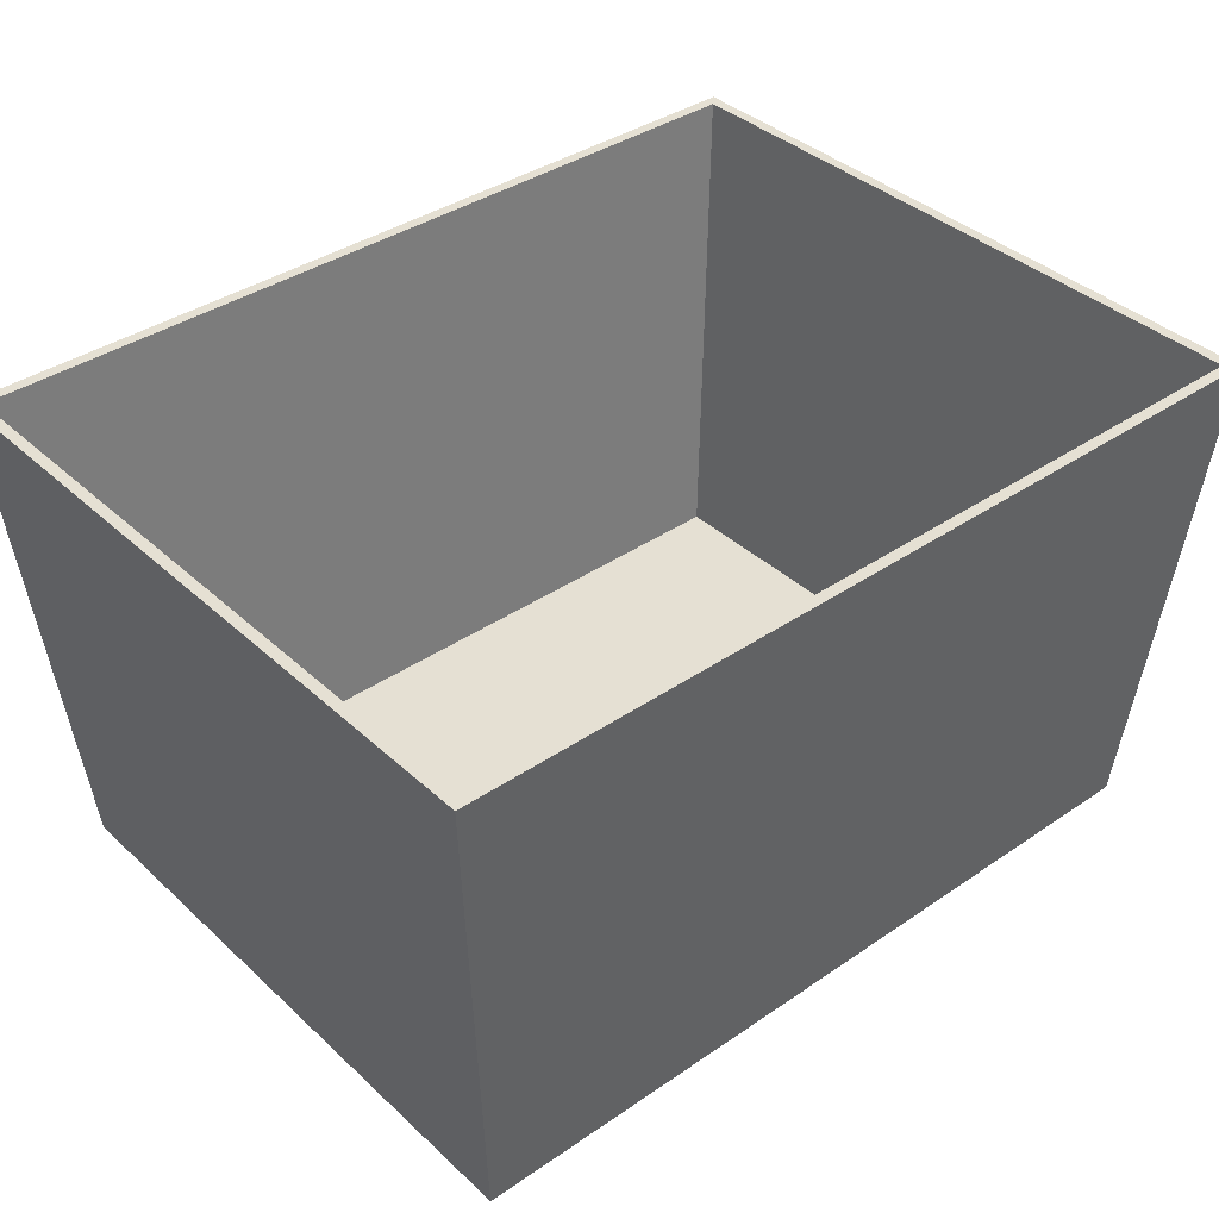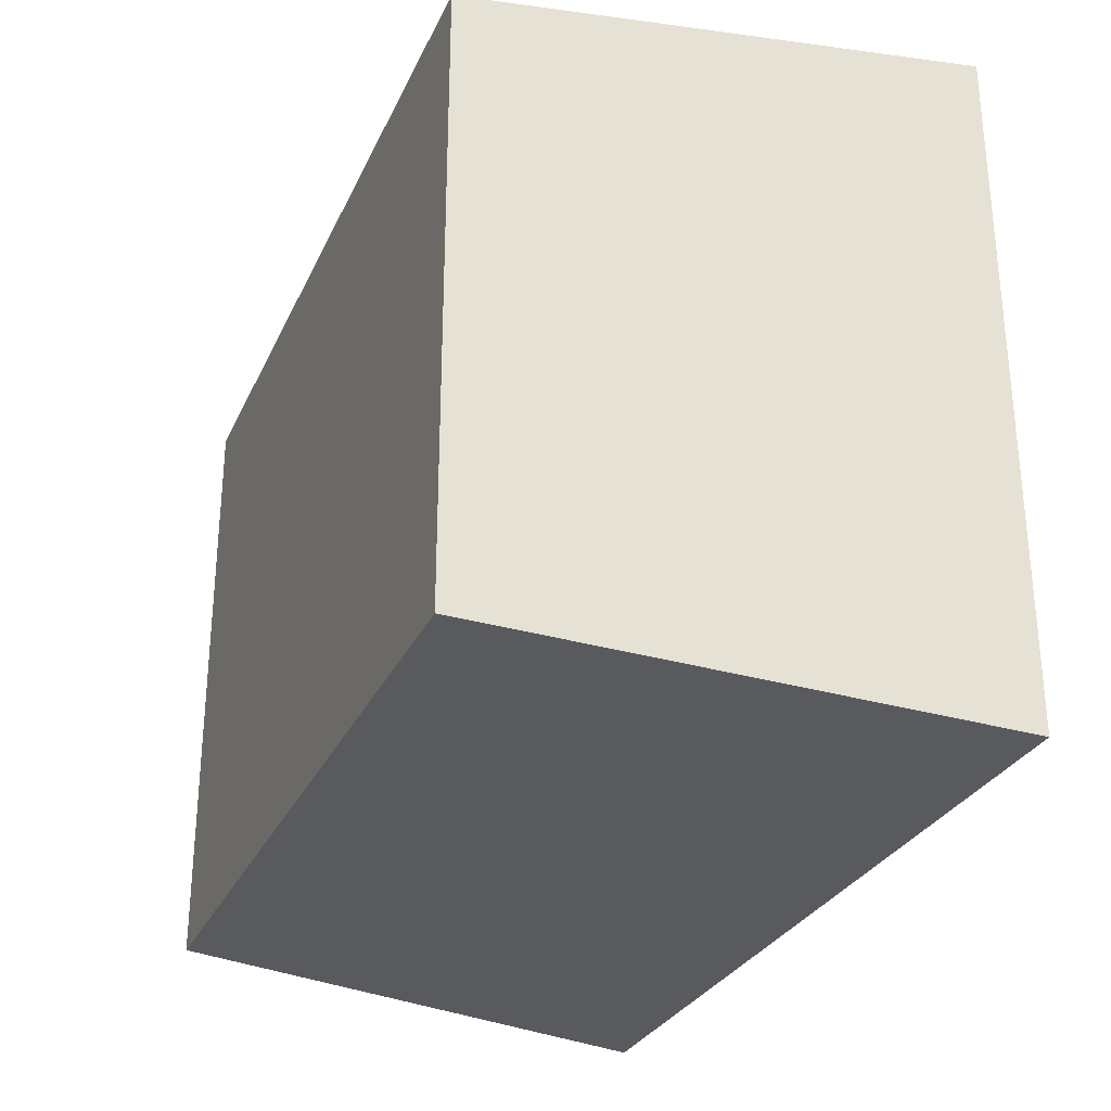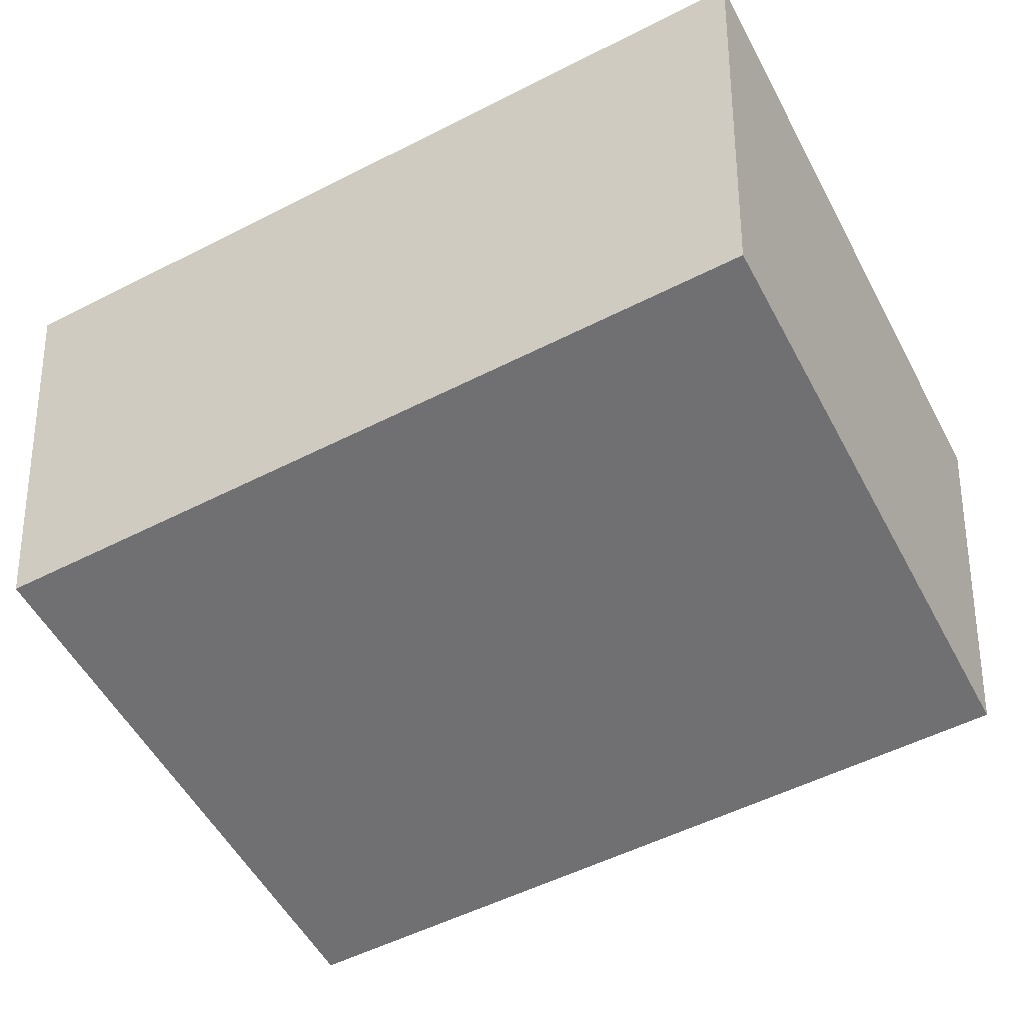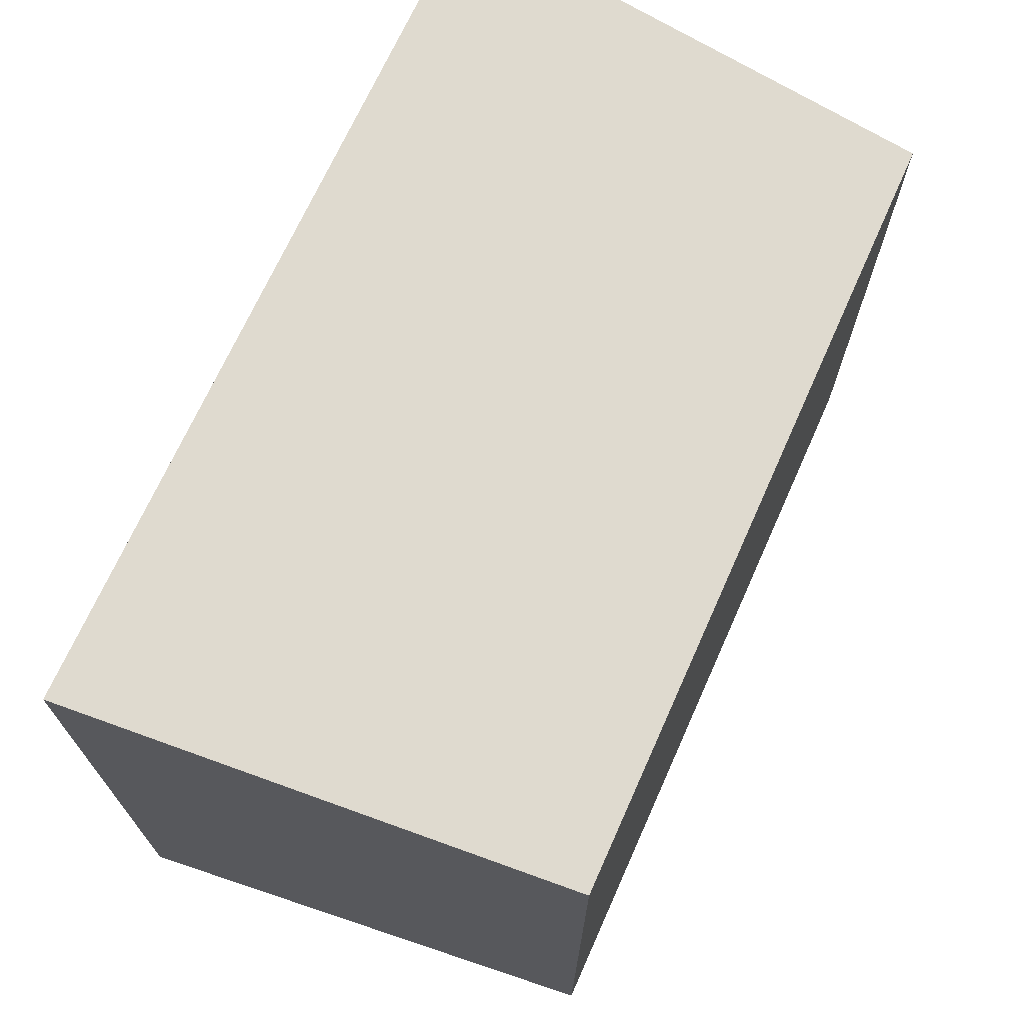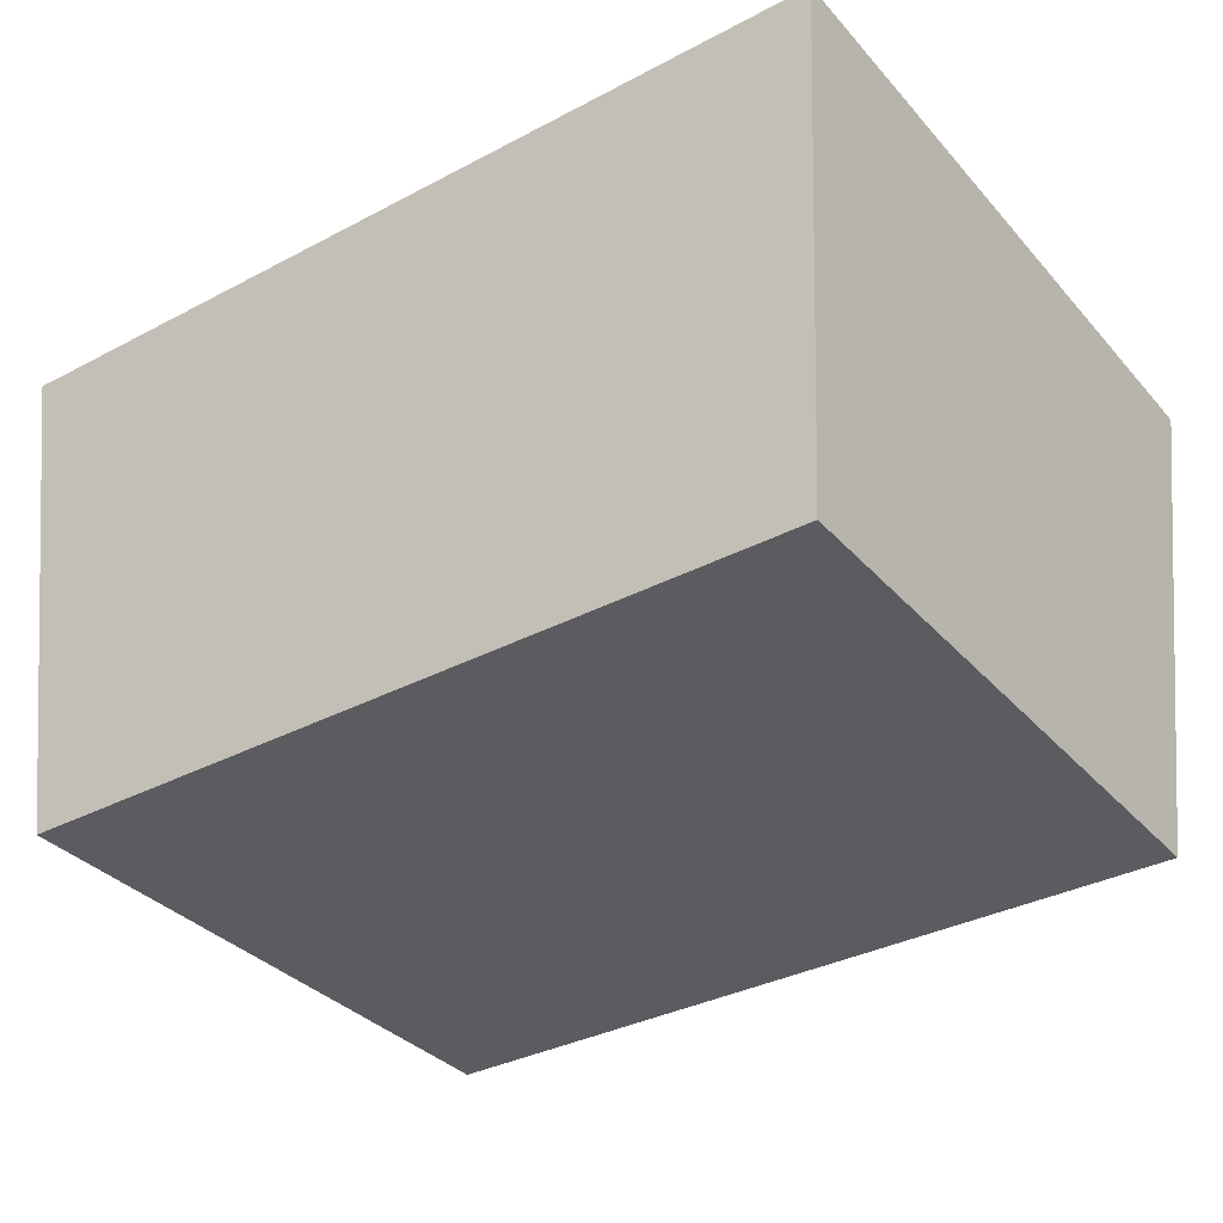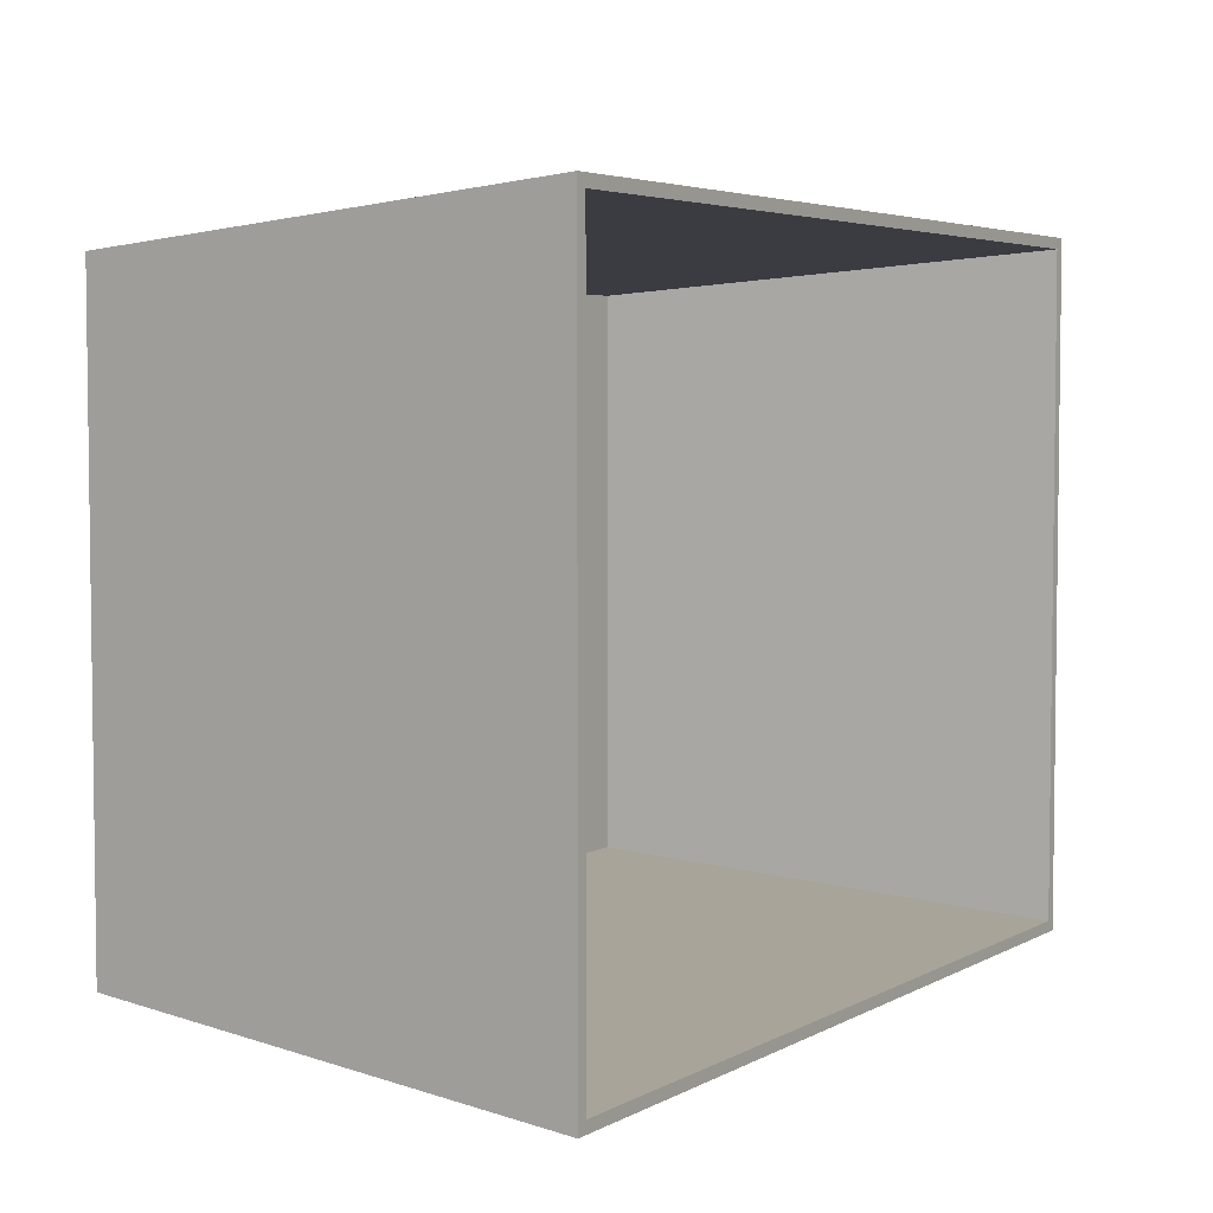
<metadata>
{"format":"obj","ext":"obj","renderer":"f3d","projection":"perspective","resolution":1024,"background":"white","views":[{"elev":38.2,"azim":139.1,"up":"+Y"},{"elev":-29.0,"azim":68.9,"up":"+Z"},{"elev":-55.0,"azim":-151.9,"up":"+Y"},{"elev":69.8,"azim":-65.9,"up":"+Z"},{"elev":-34.7,"azim":35.2,"up":"+Y"},{"elev":4.4,"azim":121.9,"up":"+Z"}]}
</metadata>
<code>
o Plane_Plane.004
v -0.2025 0.23 0.1575
v 0.2025 0.23 0.1575
v -0.2025 0.23 -0.1575
v 0.2025 0.23 -0.1575
v -0.2025 0.23 -0.1575
v -0.2025 0.23 0.1575
v 0.2025 0.23 0.1575
v 0.2025 0.23 -0.1575
v -0.1974 0.23 -0.1523
v -0.1974 0.23 0.1523
v 0.1974 0.23 0.1523
v 0.1974 0.23 -0.1523
v -0.1823 0 -0.14
v -0.1823 0 0.14
v 0.1823 0 0.14
v 0.1823 0 -0.14
v 0.1781 0.004537 0.1357
v -0.1781 0.004537 0.1357
v -0.1781 0.004537 -0.1357
v 0.1781 0.004537 -0.1357
f 11 7 8
f 6 1 2
f 7 2 4
f 5 3 1
f 8 4 3
f 9 5 6
f 12 8 5
f 10 6 7
f 12 9 19
f 10 11 17
f 11 12 20
f 9 10 18
f 4 2 15
f 1 3 13
f 14 13 16
f 3 4 16
f 17 20 19
f 2 1 14
f 11 8 12
f 6 2 7
f 7 4 8
f 5 1 6
f 8 3 5
f 9 6 10
f 12 5 9
f 10 7 11
f 12 19 20
f 10 17 18
f 11 20 17
f 9 18 19
f 4 15 16
f 1 13 14
f 14 16 15
f 3 16 13
f 17 19 18
f 2 14 15

</code>
